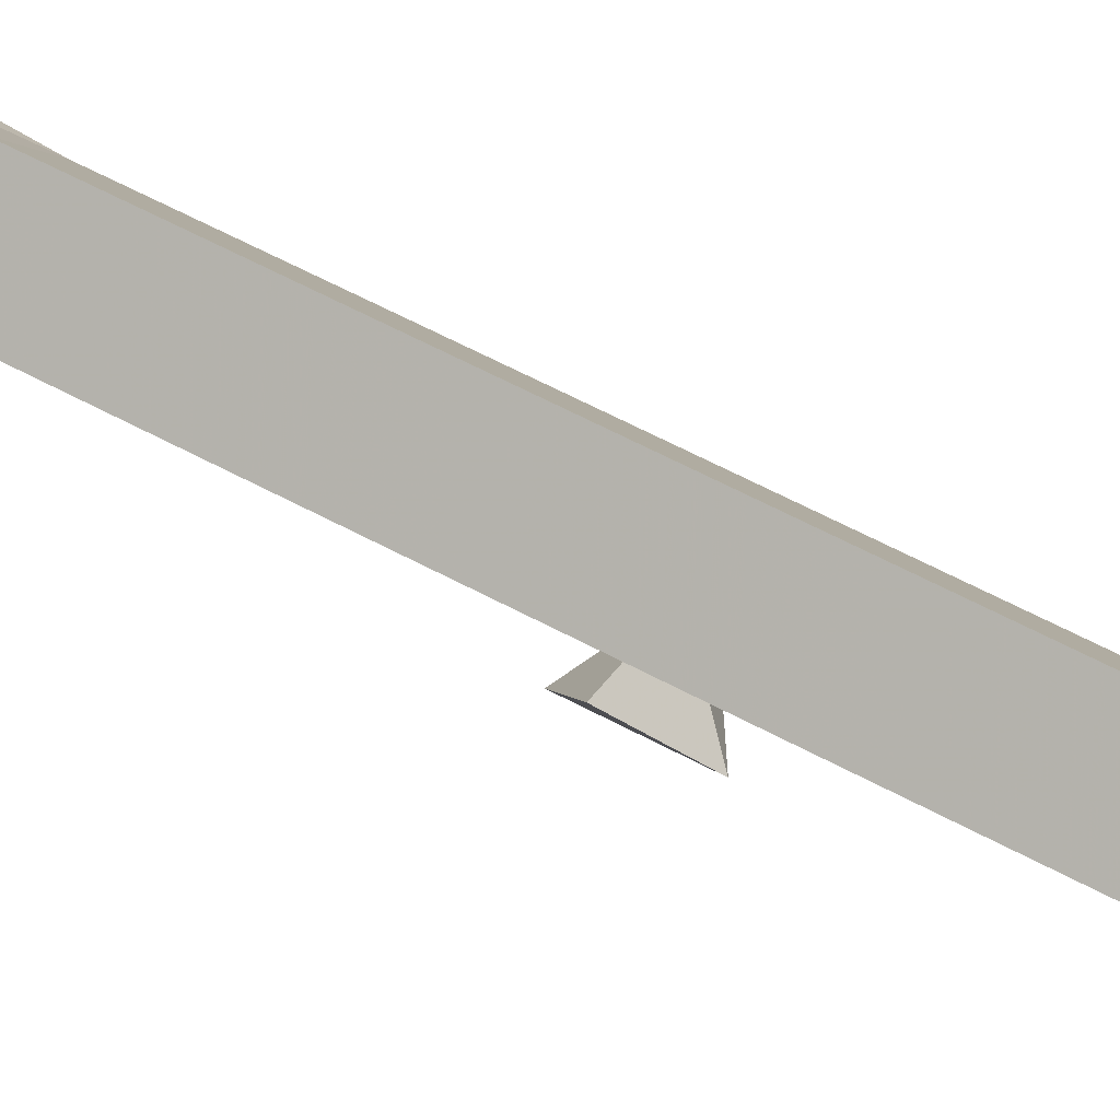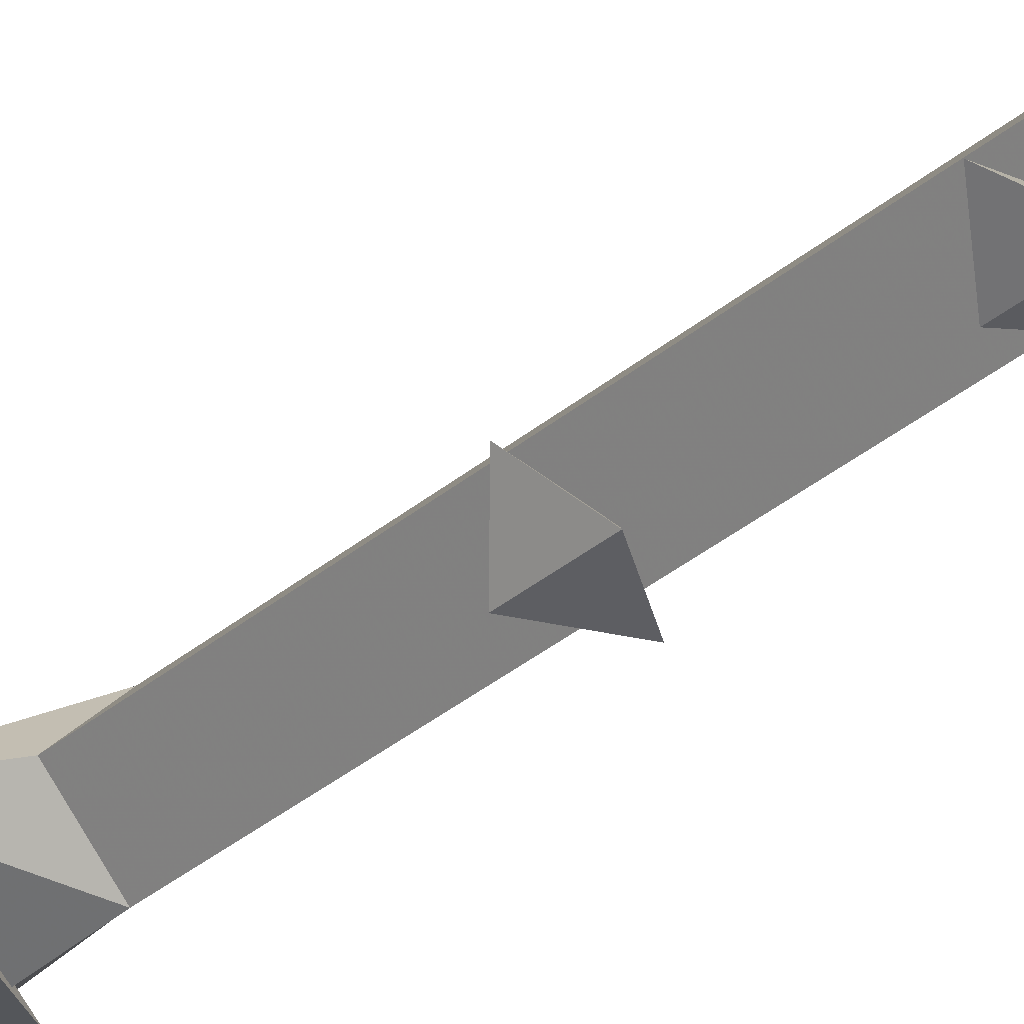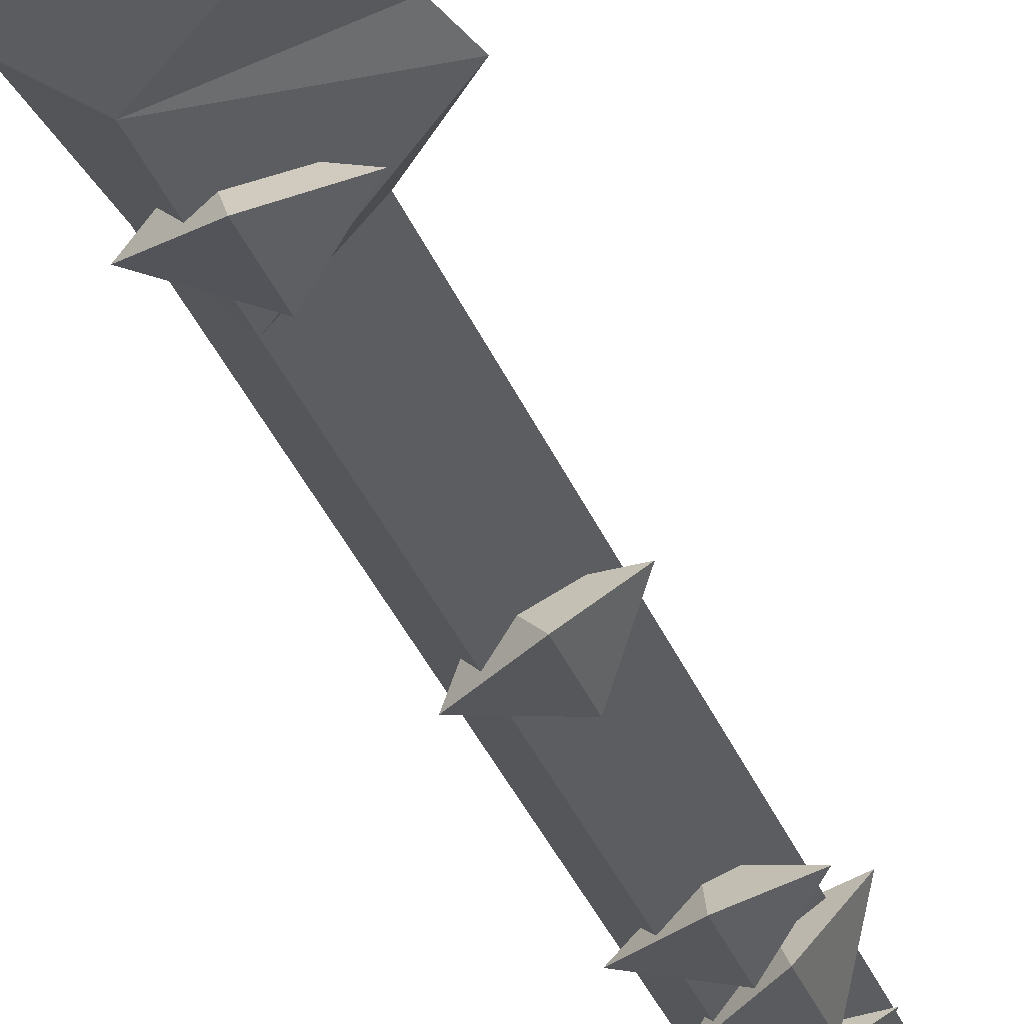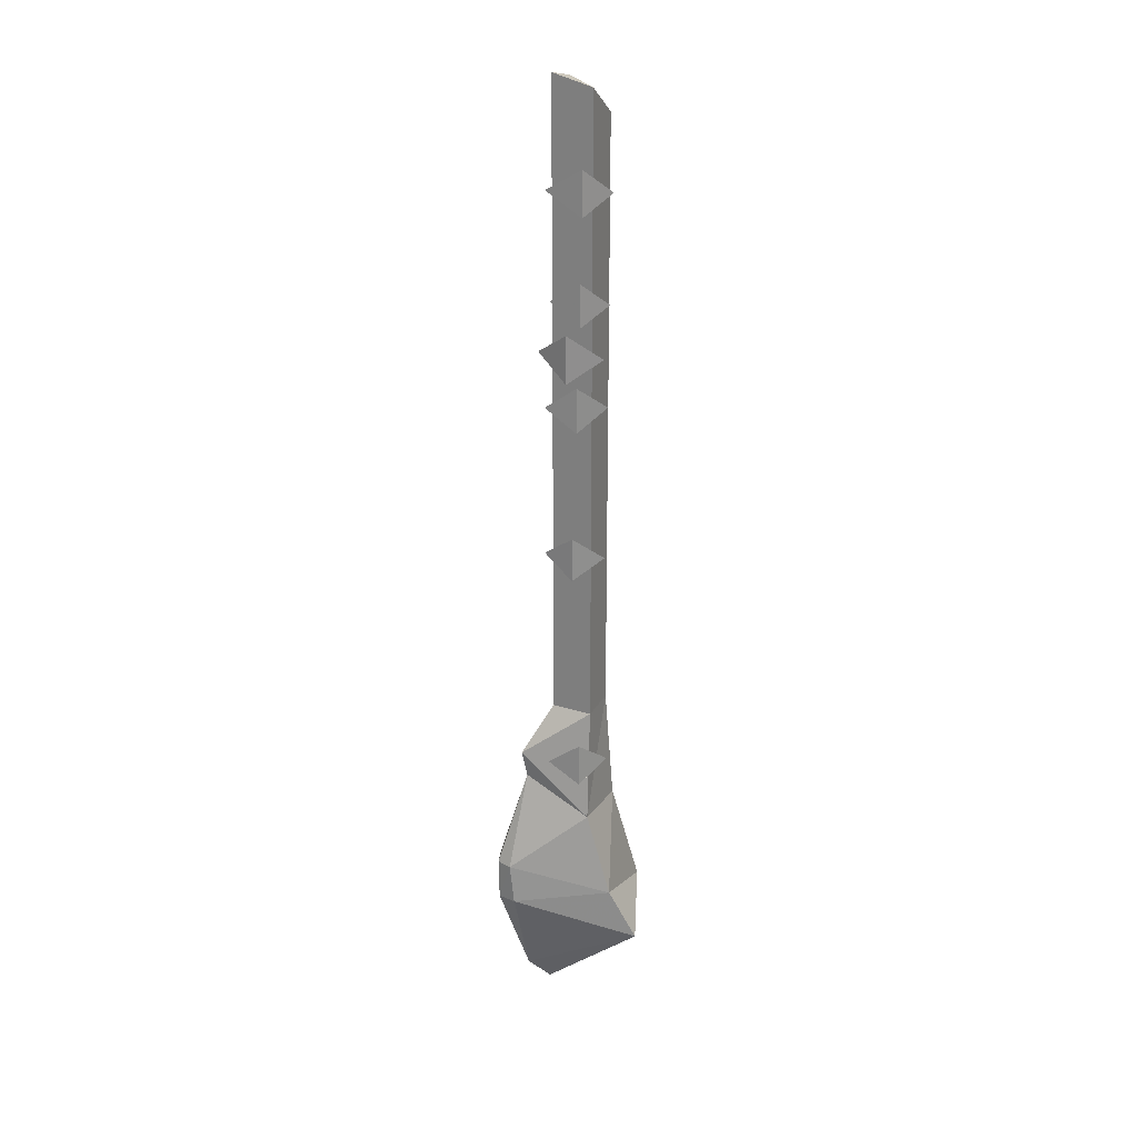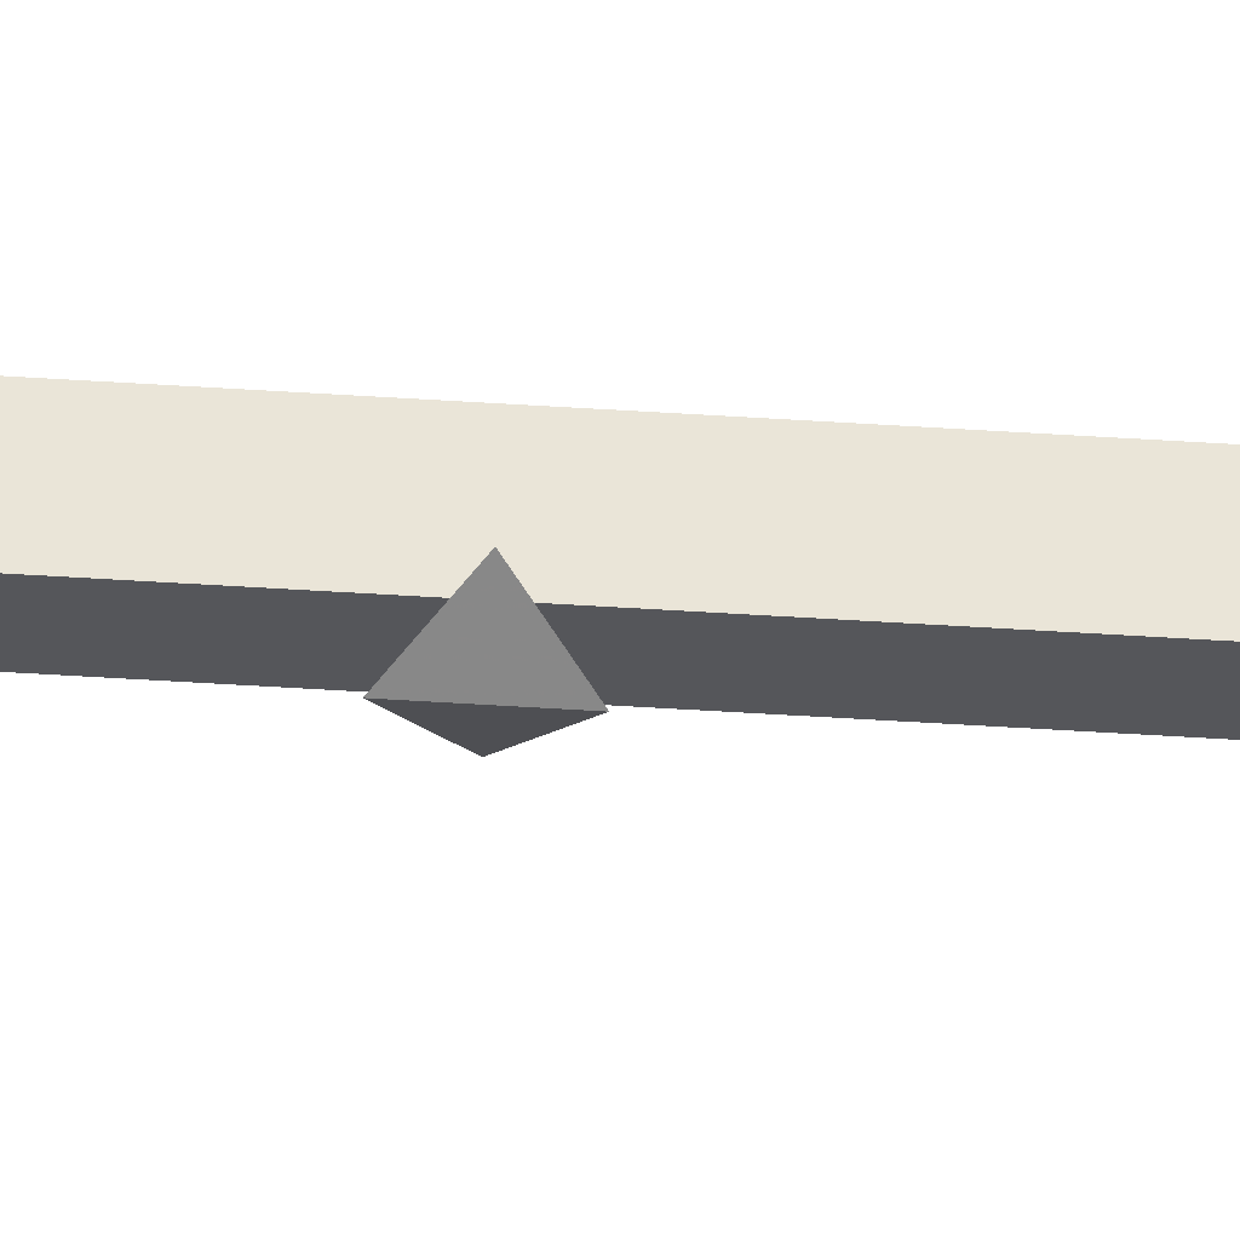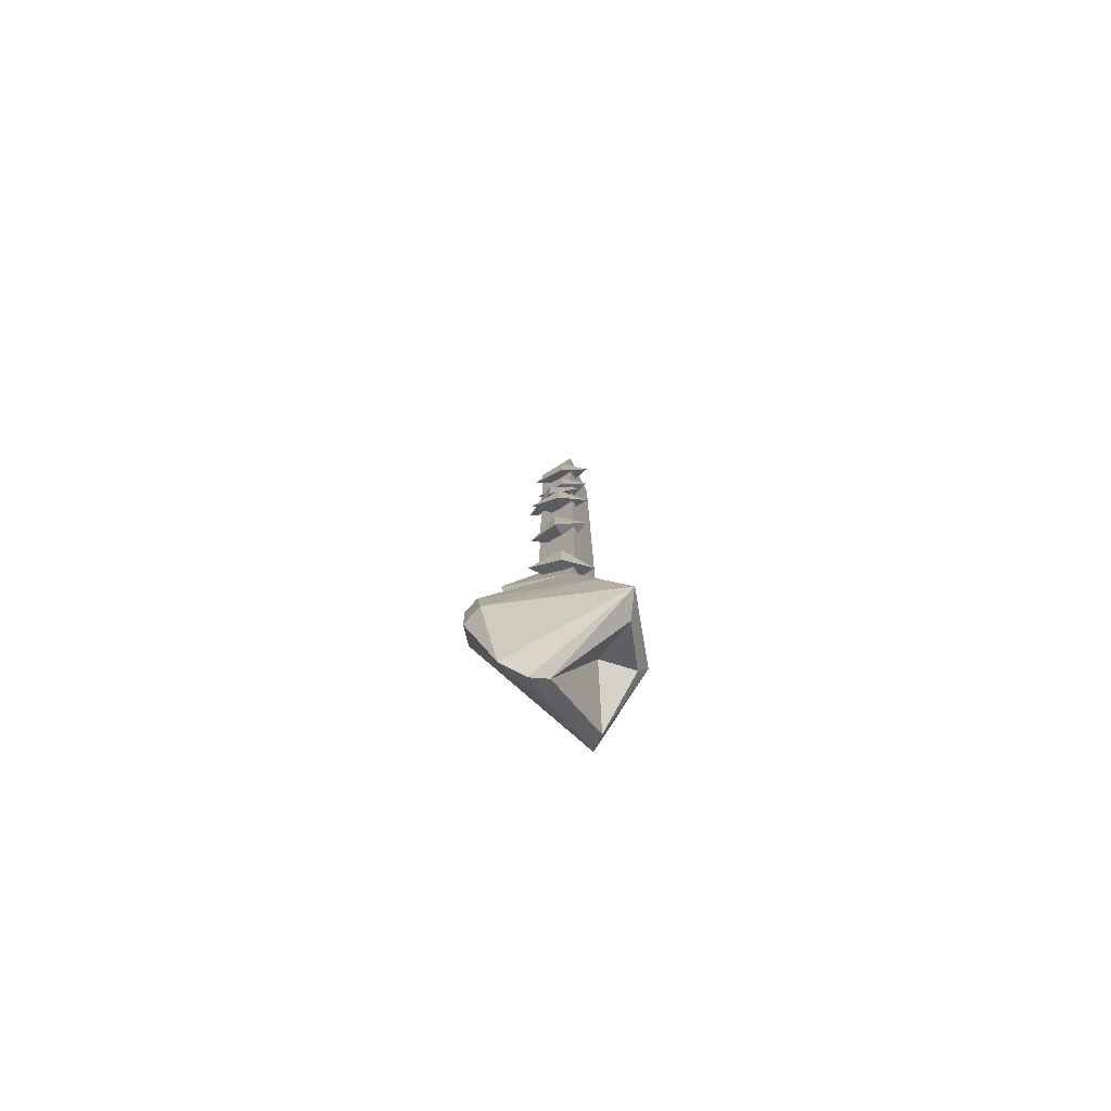
<metadata>
{"format":"obj","ext":"obj","renderer":"f3d","projection":"perspective","resolution":1024,"background":"white","views":[{"elev":46.9,"azim":-56.7,"up":"+Y"},{"elev":-32.9,"azim":-40.4,"up":"+Y"},{"elev":-26.4,"azim":-164.3,"up":"+Y"},{"elev":25.2,"azim":-19.8,"up":"+Z"},{"elev":-72.8,"azim":86.7,"up":"+Y"},{"elev":-78.4,"azim":-13.3,"up":"+Z"}]}
</metadata>
<code>
g Treasure_AiJi_06
v -10.26 -0.04251 46.76
v -0.04177 -4.952 54.73
v -4.617 -0.04251 54.73
v 4.533 -0.04251 54.73
v -1.117 -6.73 36.15
v 5.963 -0.04251 35.96
v -0.04177 -4.952 156.3
v -4.617 -0.0425 157.9
v -4.617 -0.04251 66.1
v -0.04177 -4.952 68.07
v 4.533 -0.0425 151.6
v 4.533 -0.04251 72.84
v -9.343 -0.04251 42.29
v 1.799 -9.65 22.26
v 10.77 -0.04252 18.36
v -13.42 -2.327 26.24
v -12.92 -2.954 19.59
v 5.899 -11.53 13.6
v -9.412 -0.04252 4.255
v -5.494 -0.04252 0.3597
v -2.598 -0.04252 2.072
v 6.381 -7.143 12.63
v 9.236 -0.04252 16.02
v 3.837 -0.04252 17.32
v -0.04177 -4.952 68.07
v -4.617 -0.04251 66.1
v 4.533 -0.04251 72.84
v -0.04177 4.867 54.73
v -1.117 6.645 36.15
v -0.04177 4.867 156.3
v -0.04177 4.867 68.07
v 4.533 -0.0425 151.6
v 4.533 -0.04251 72.84
v 1.799 9.565 22.26
v -14.66 -0.04252 26.28
v -13.32 2.764 26.29
v 5.899 11.44 13.6
v -13.18 2.735 19.54
v -14.57 -0.04252 19.28
v -0.04177 -4.952 156.3
v -0.04177 4.867 156.3
v -4.617 -0.0425 157.9
v 4.533 -0.0425 151.6
v 6.381 8.575 12.63
v -0.04177 4.867 68.07
v -1.968 -5.101 127.7
v -1.972 -5.099 120.9
v 2.557 -5.716 124.3
v -5.449 -1.193 124.3
v 0.009615 -2.237 123.5
v 0.009615 -2.237 123.5
v -4.01 -4.364 119.8
v -4.014 -4.36 112
v 1.499 -6.012 115.9
v -6.505 1.15 115.9
v -1.938 -0.3573 116.1
v -1.938 -0.3573 116.1
v -2.631 -5.314 111.6
v -2.636 -5.312 104.3
v 2.483 -5.375 107.9
v -6.648 -2.139 107.9
v -1.356 -1.463 107.9
v -1.356 -1.463 107.9
v -3.236 -4.986 86.59
v -3.24 -4.983 79.36
v 1.886 -5.875 82.97
v -6.235 -0.7337 82.98
v 0.07221 -1.485 82.64
v 0.07221 -1.485 82.64
v -1.784 -5.215 144.8
v -1.789 -5.214 137.6
v 2.932 -5.829 141.2
v -6.034 -0.9954 141.2
v -1.789 -5.214 137.6
v 0.3424 -2.147 141.5
v 0.3424 -2.147 141.5
v -2.675 -6.867 50.14
v -2.68 -6.865 42.91
v 2.457 -6.036 46.53
v -6.897 -3.825 46.53
v -0.6902 -2.478 46.19
v -0.6902 -2.478 46.19
f 1 2 3
f 4 2 5
f 5 6 4
f 7 8 9
f 9 10 7
f 11 7 10
f 10 12 11
f 13 5 1
f 14 15 6
f 16 14 5
f 16 5 13
f 14 17 18
f 14 6 5
f 18 15 14
f 17 14 16
f 18 19 20
f 1 5 2
f 21 22 18
f 18 20 21
f 22 23 15
f 15 18 22
f 22 21 24
f 23 22 24
f 25 26 3
f 3 2 25
f 27 25 2
f 2 4 27
f 1 3 28
f 4 6 29
f 29 28 4
f 30 31 9
f 9 8 30
f 32 33 31
f 31 30 32
f 13 1 29
f 34 6 15
f 35 13 36
f 34 37 38
f 39 38 19
f 34 29 6
f 37 34 15
f 36 38 39
f 39 35 36
f 37 20 19
f 1 28 29
f 40 41 42
f 43 41 40
f 21 20 37
f 37 44 21
f 44 37 15
f 15 23 44
f 44 24 21
f 23 24 44
f 45 28 3
f 3 26 45
f 27 4 28
f 28 45 27
f 46 47 48
f 49 47 46
f 47 49 50
f 49 46 51
f 48 47 50
f 46 48 51
f 52 53 54
f 55 53 52
f 53 55 56
f 55 52 57
f 54 53 56
f 52 54 57
f 58 59 60
f 61 59 58
f 59 61 62
f 61 58 63
f 60 59 62
f 58 60 63
f 64 65 66
f 67 65 64
f 65 67 68
f 67 64 69
f 66 65 68
f 64 66 69
f 70 71 72
f 73 71 70
f 74 73 75
f 73 70 76
f 72 74 75
f 70 72 76
f 35 16 13
f 16 35 39
f 39 17 16
f 39 19 17
f 36 13 29
f 36 29 34
f 38 36 34
f 77 78 79
f 80 78 77
f 78 80 81
f 80 77 82
f 79 78 81
f 77 79 82
f 18 17 19
f 38 37 19

</code>
